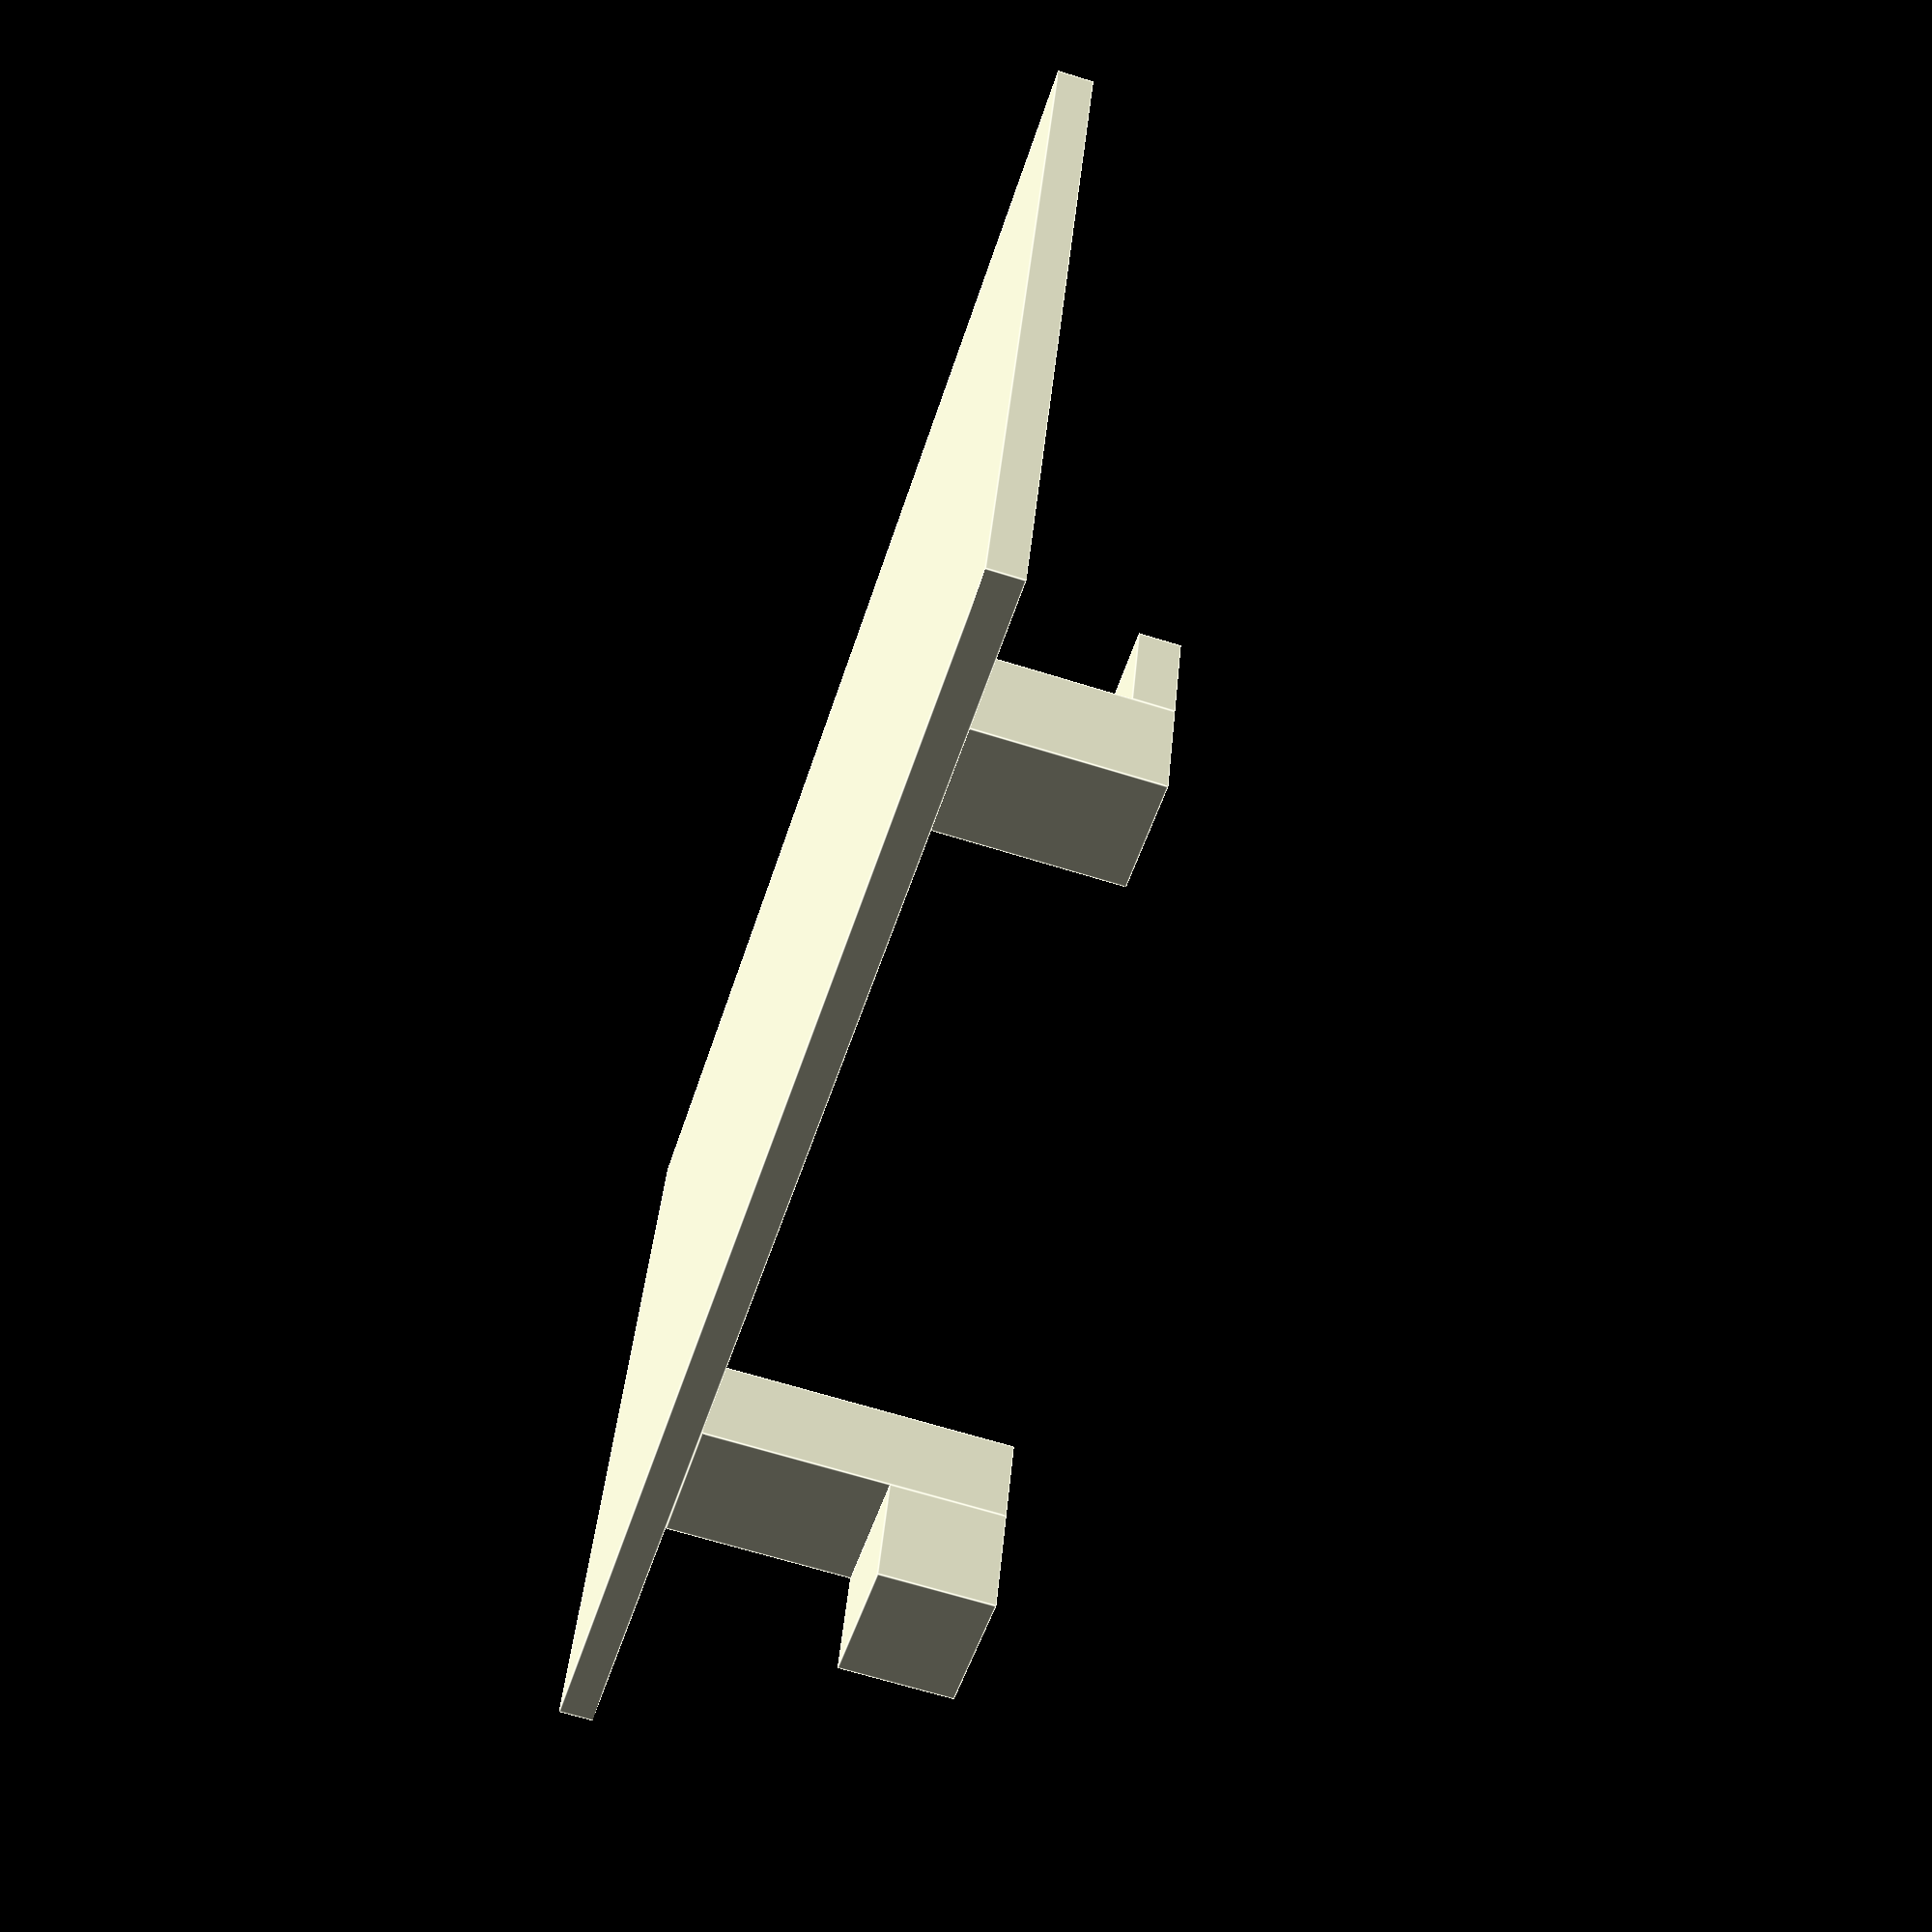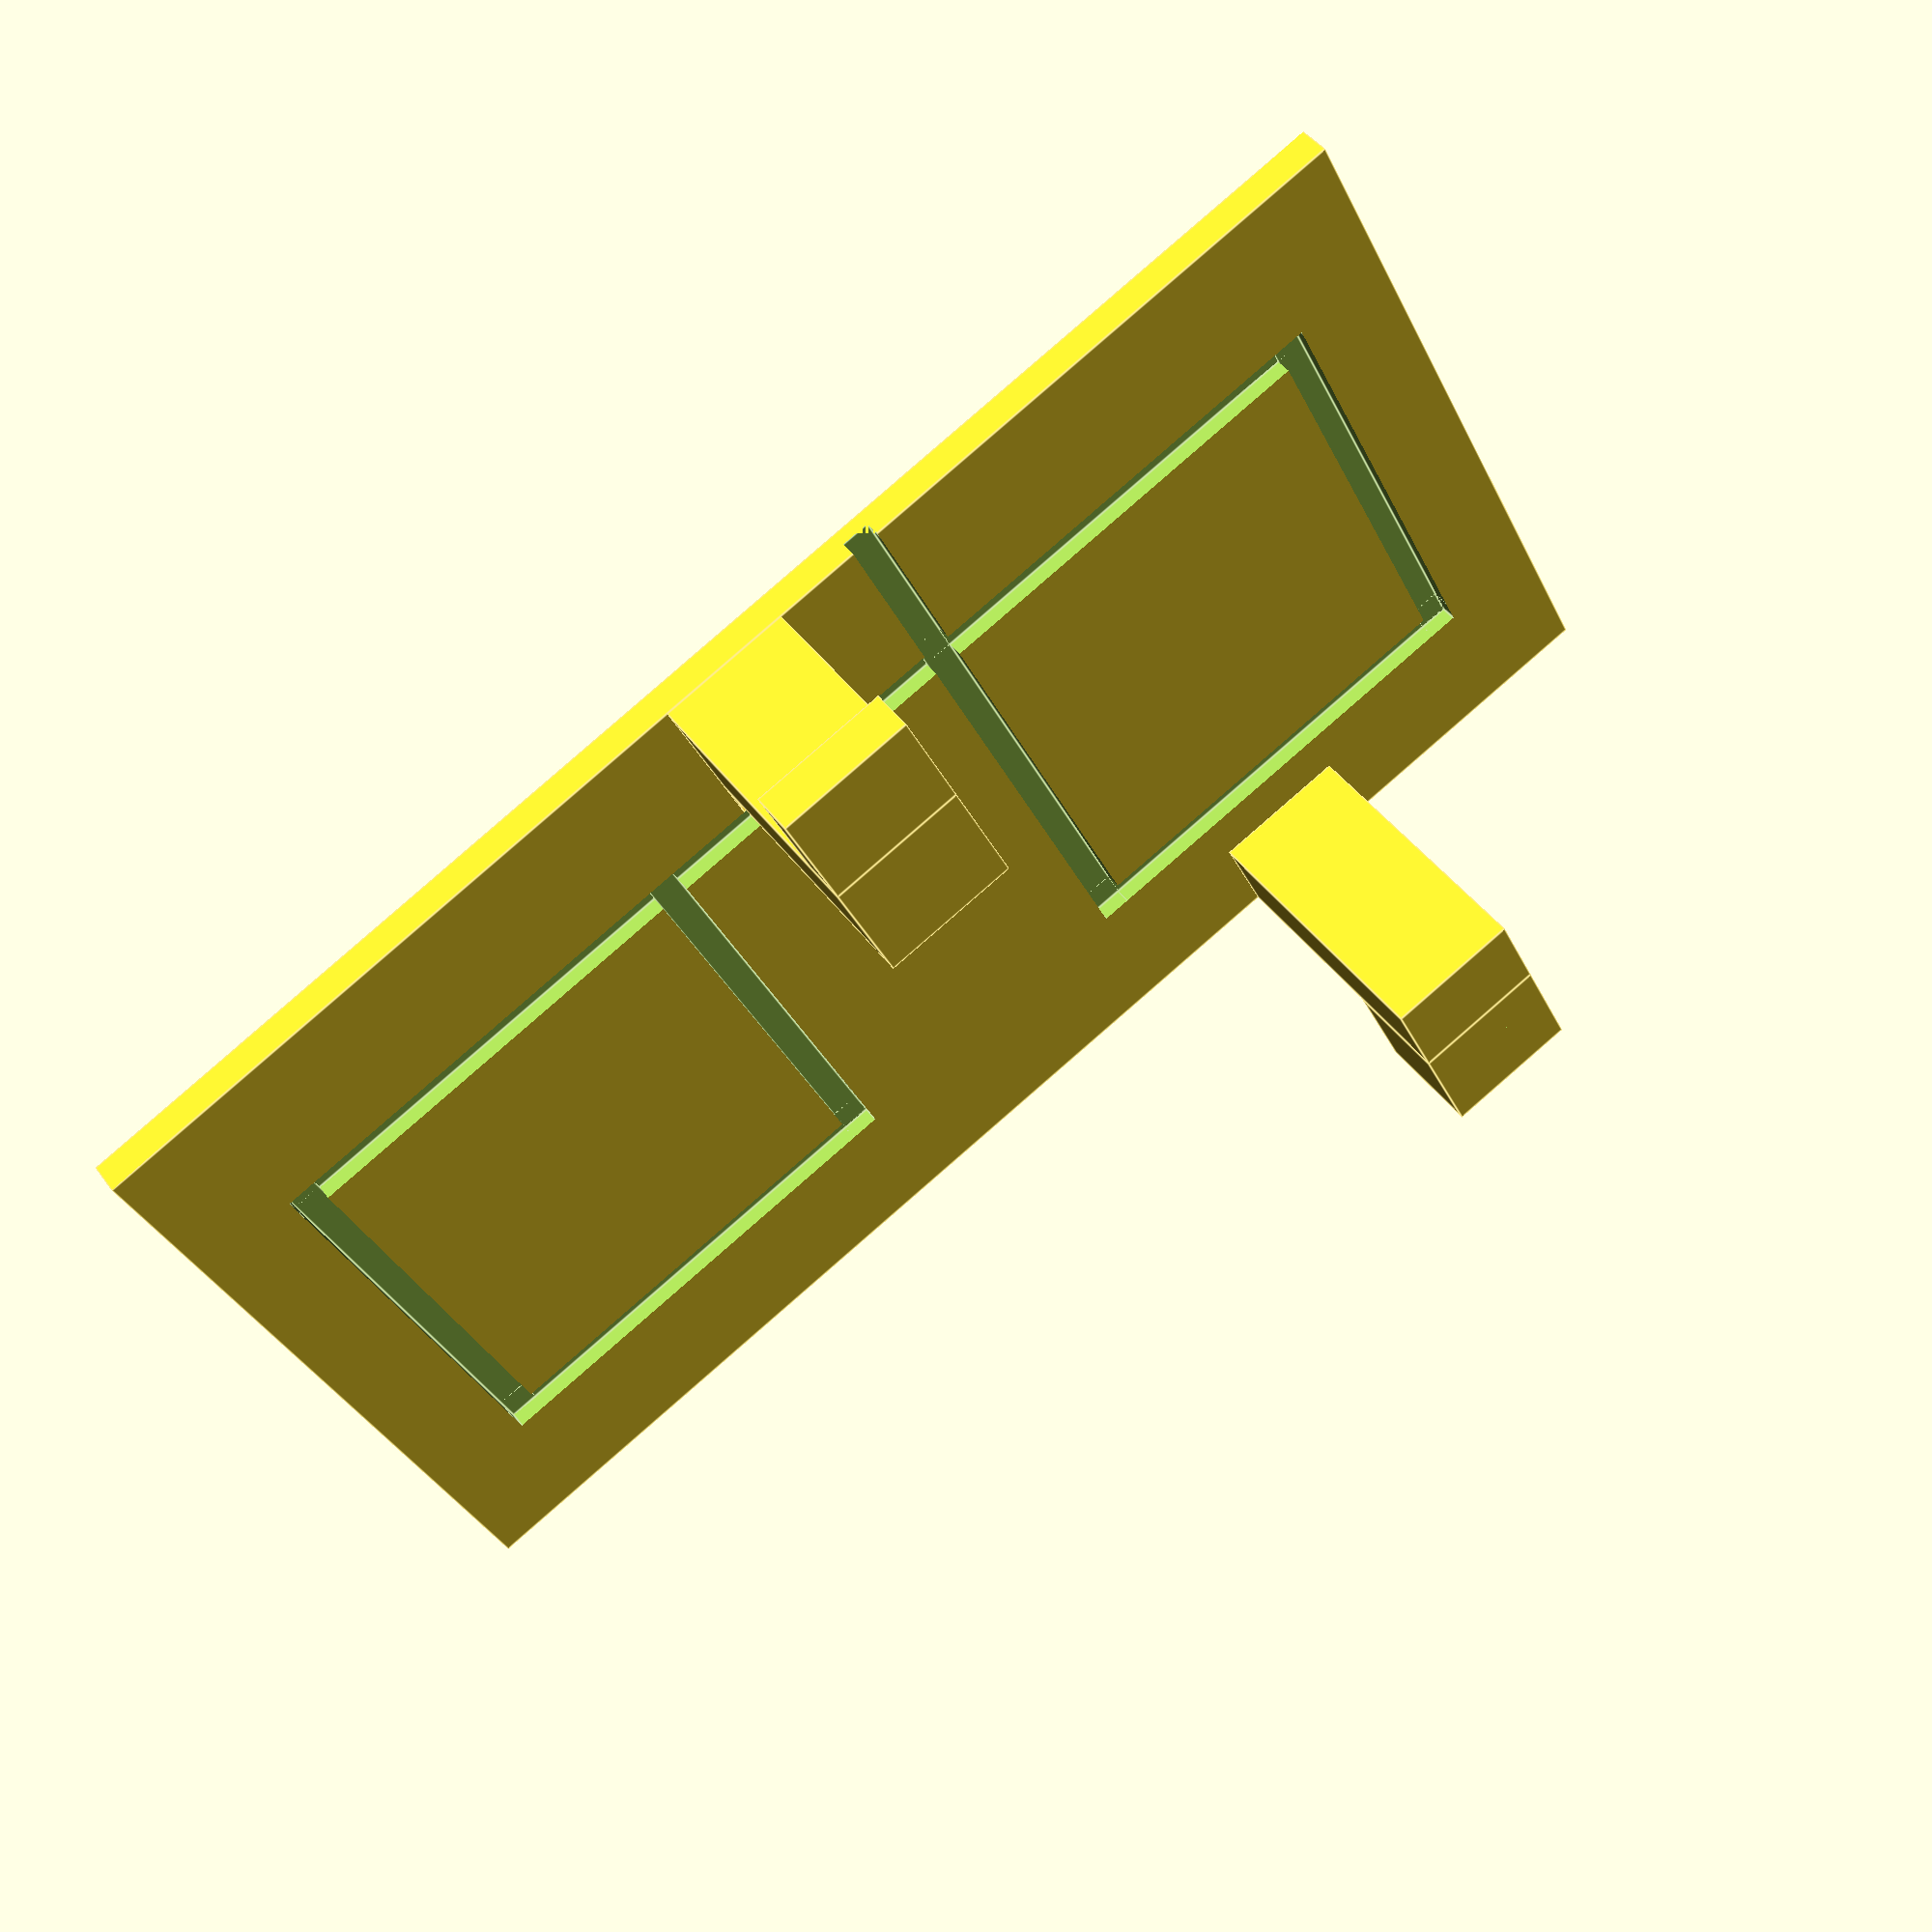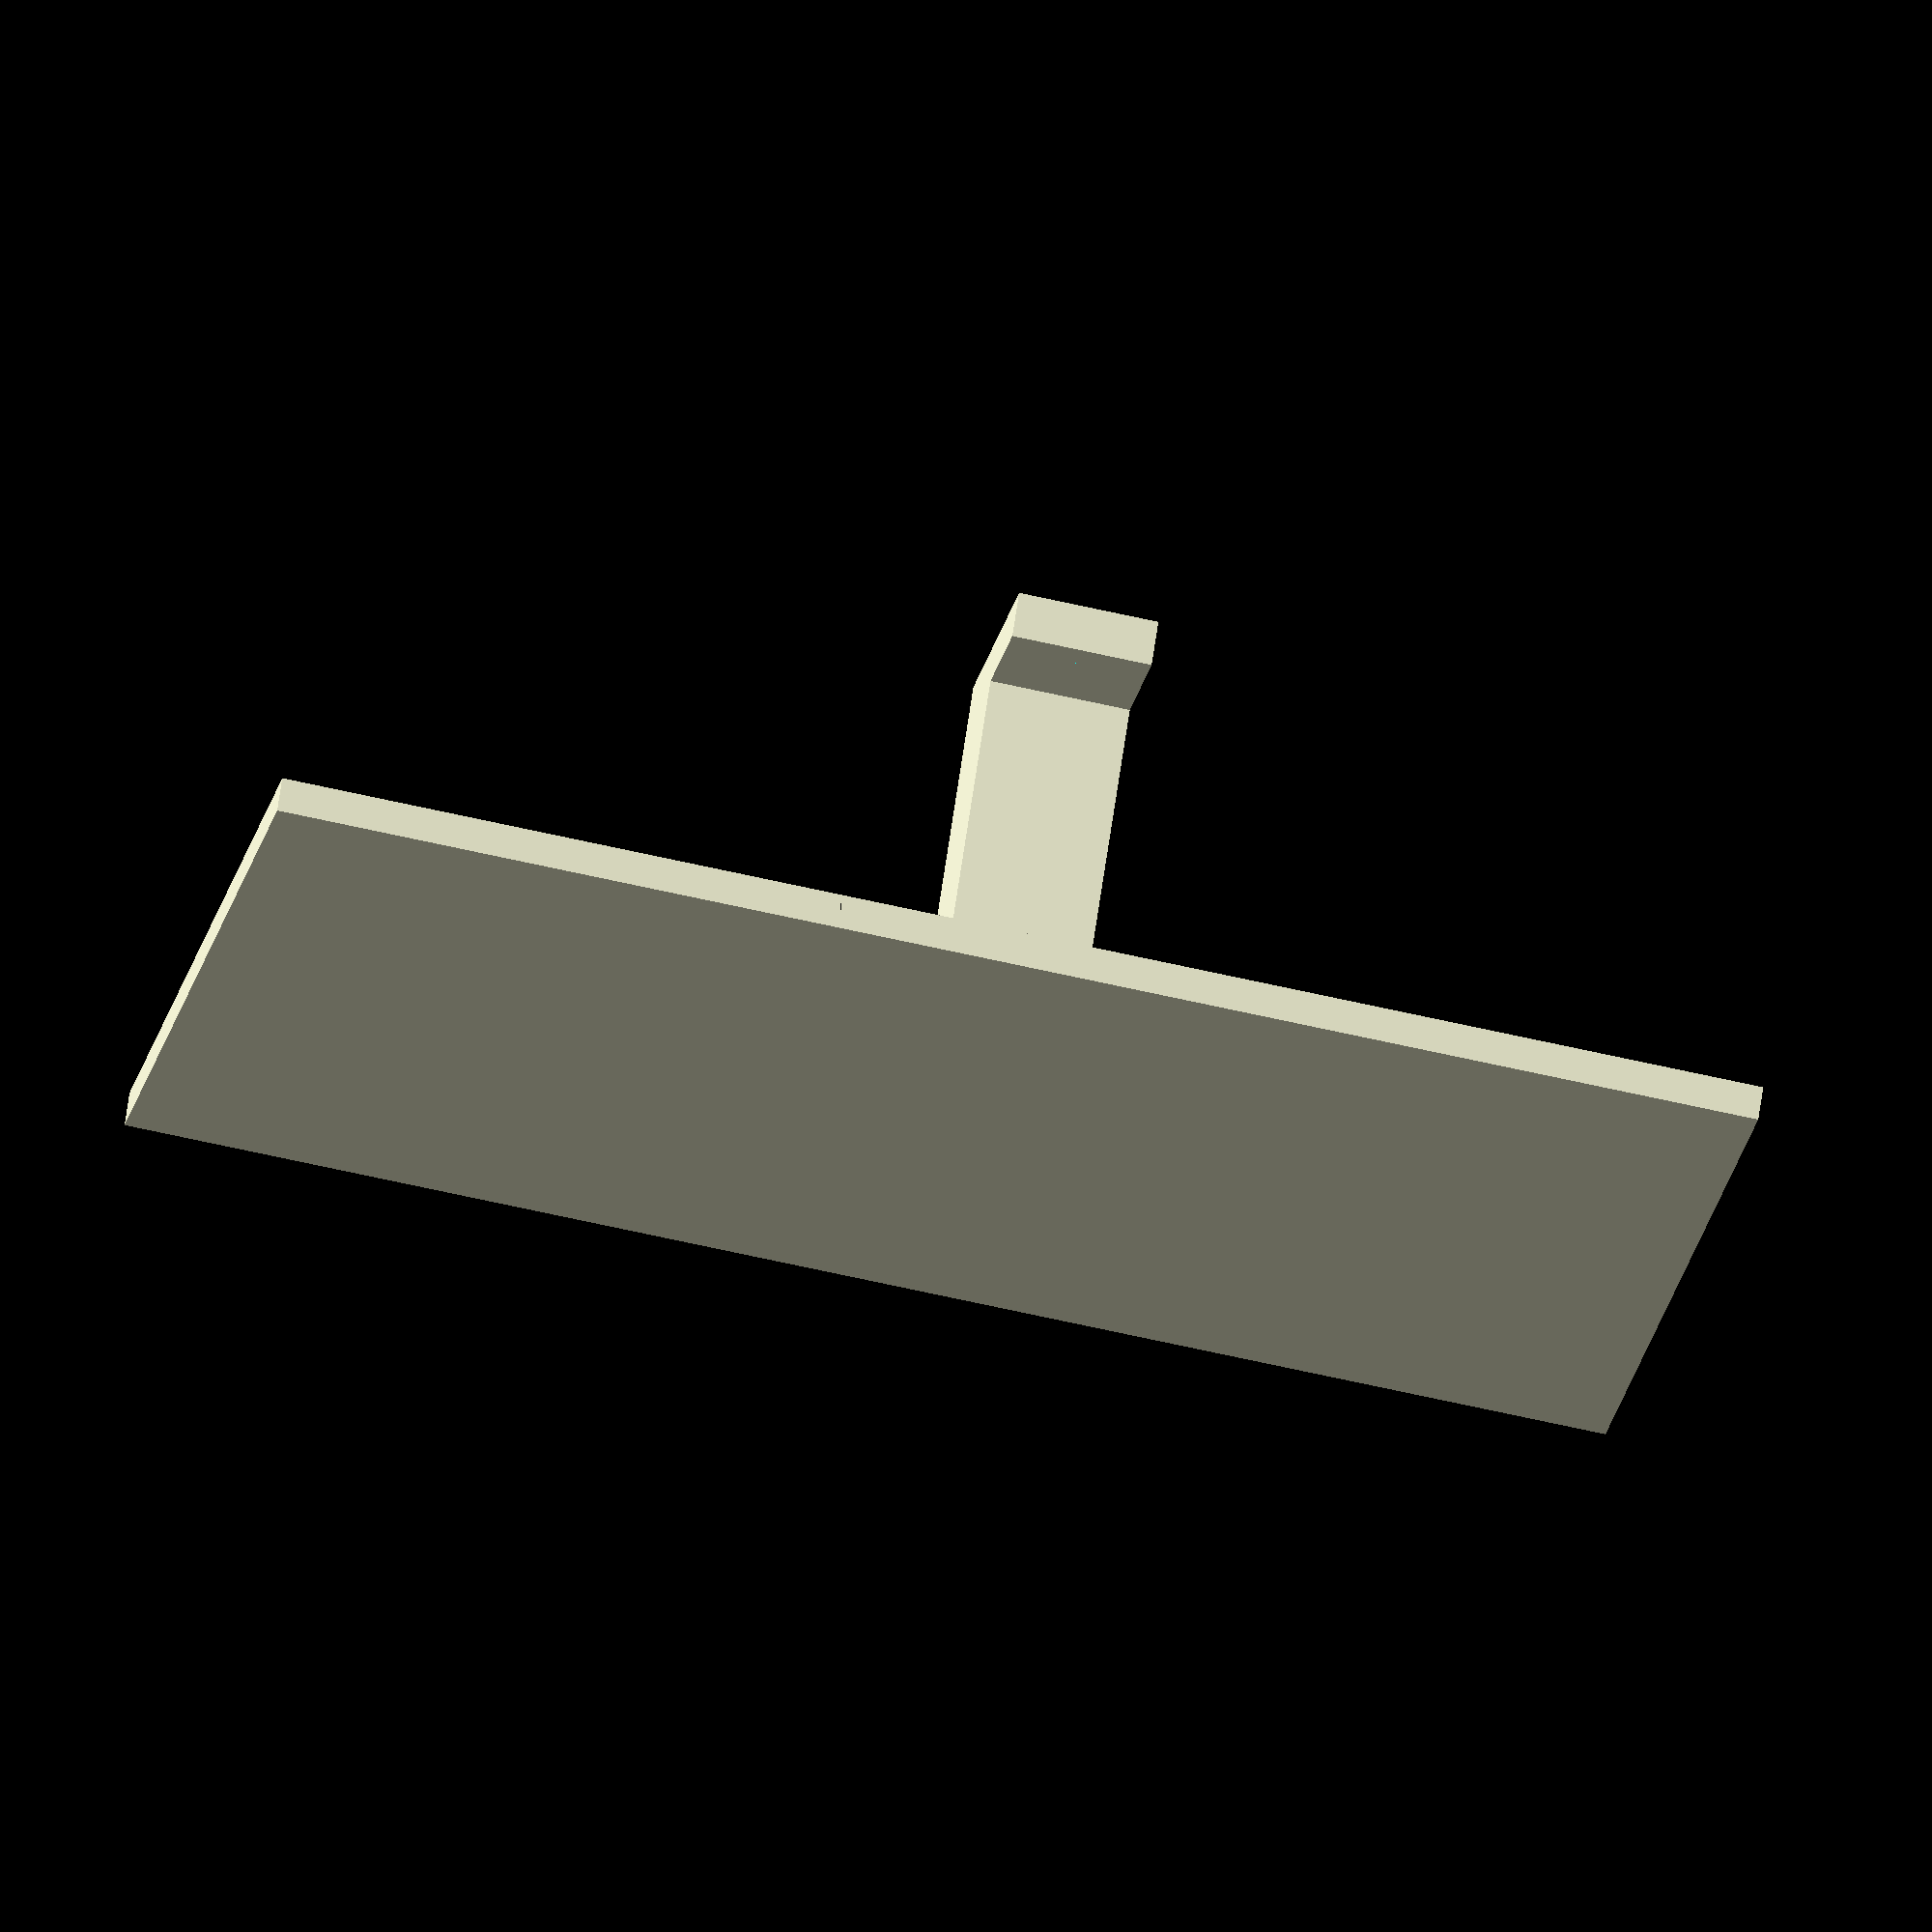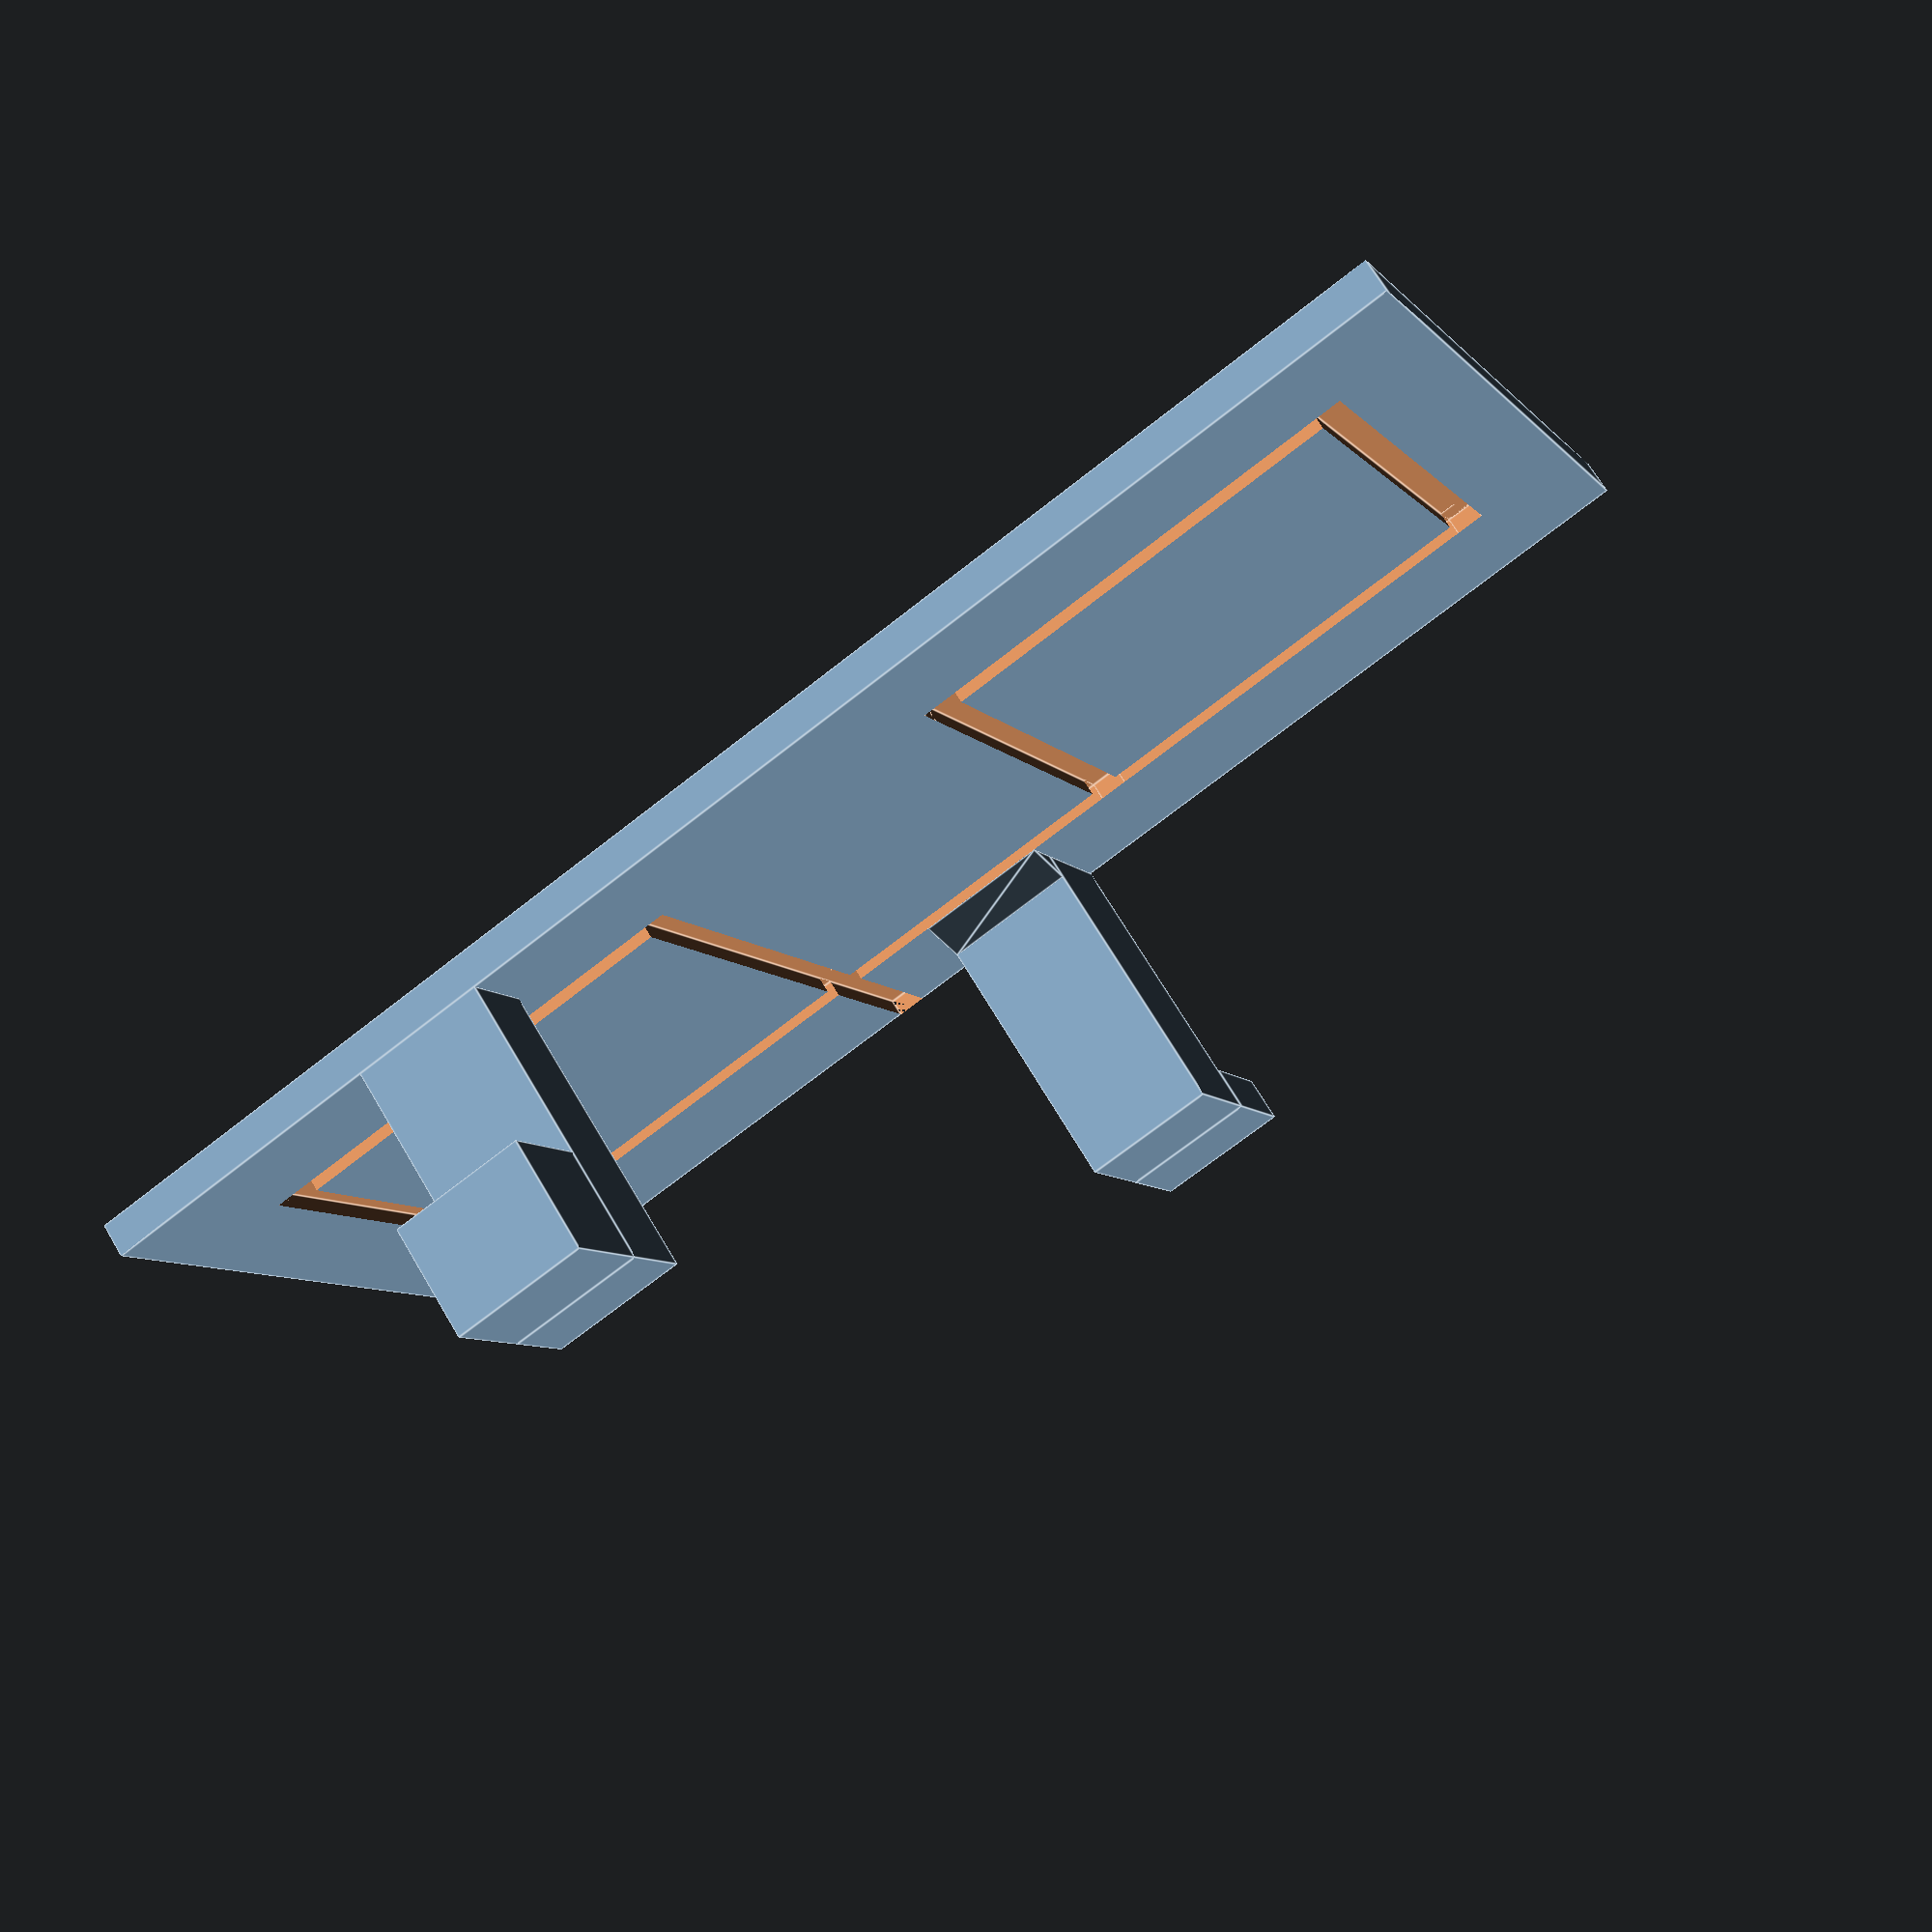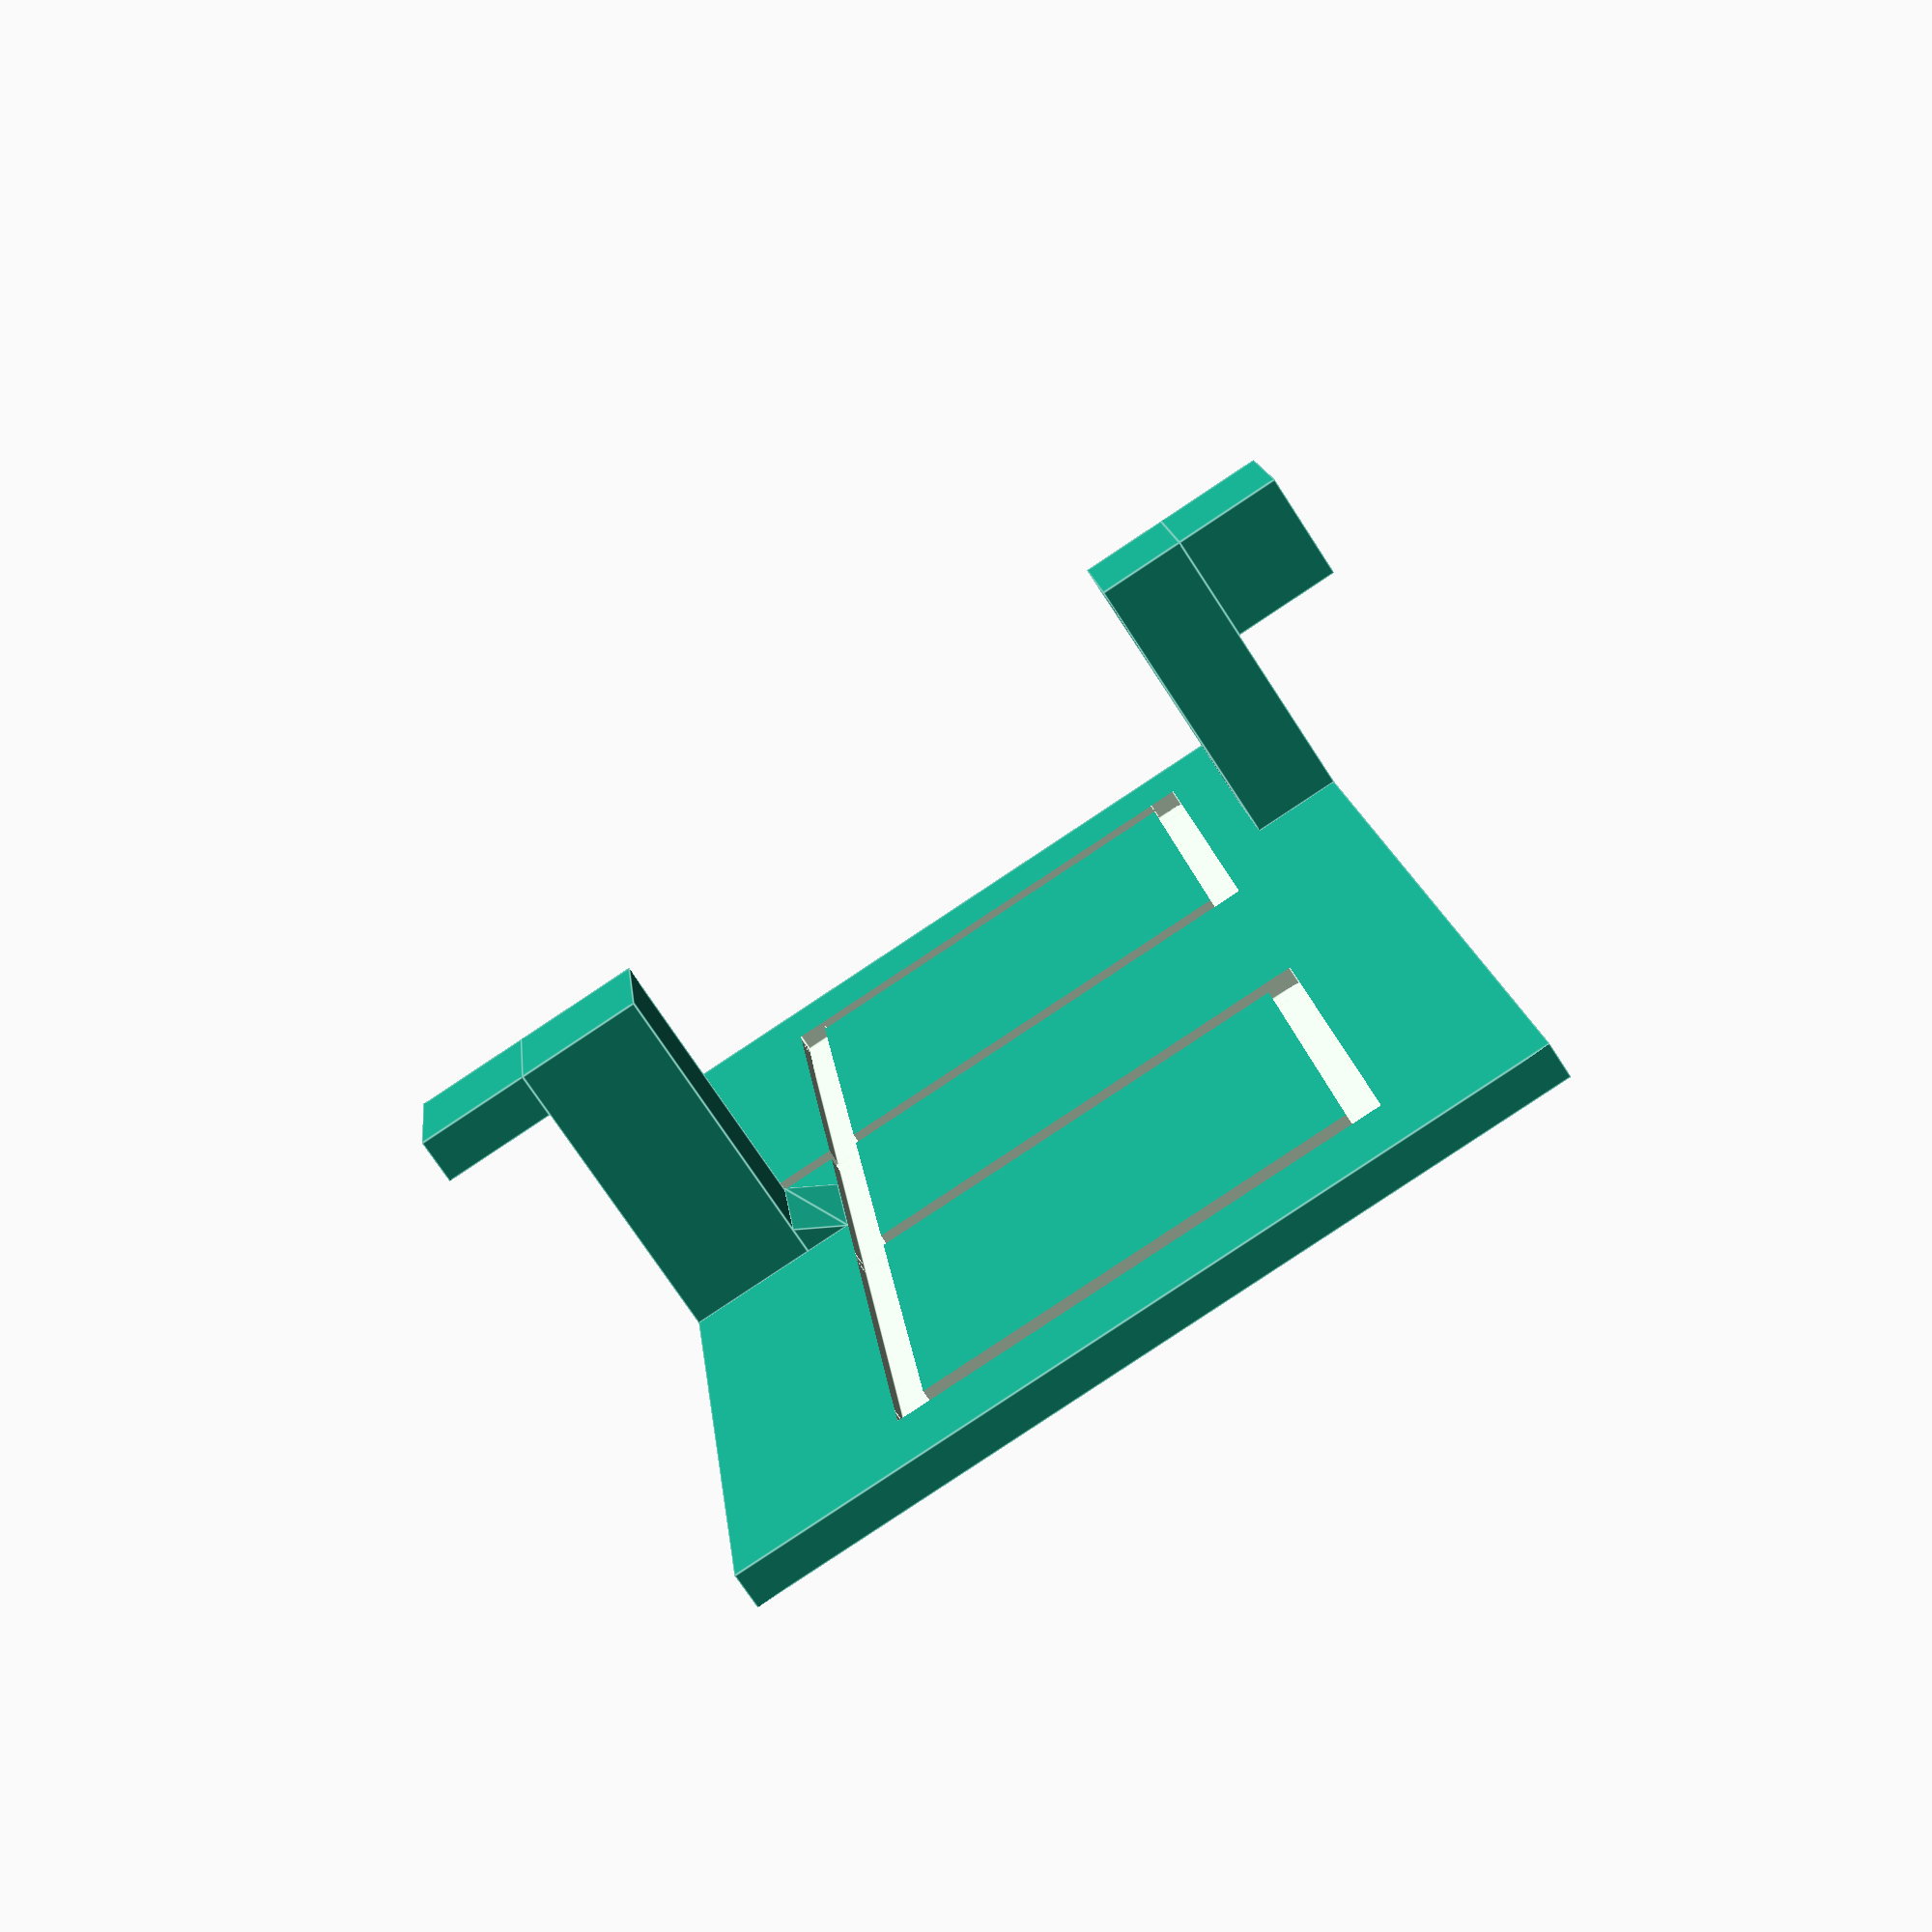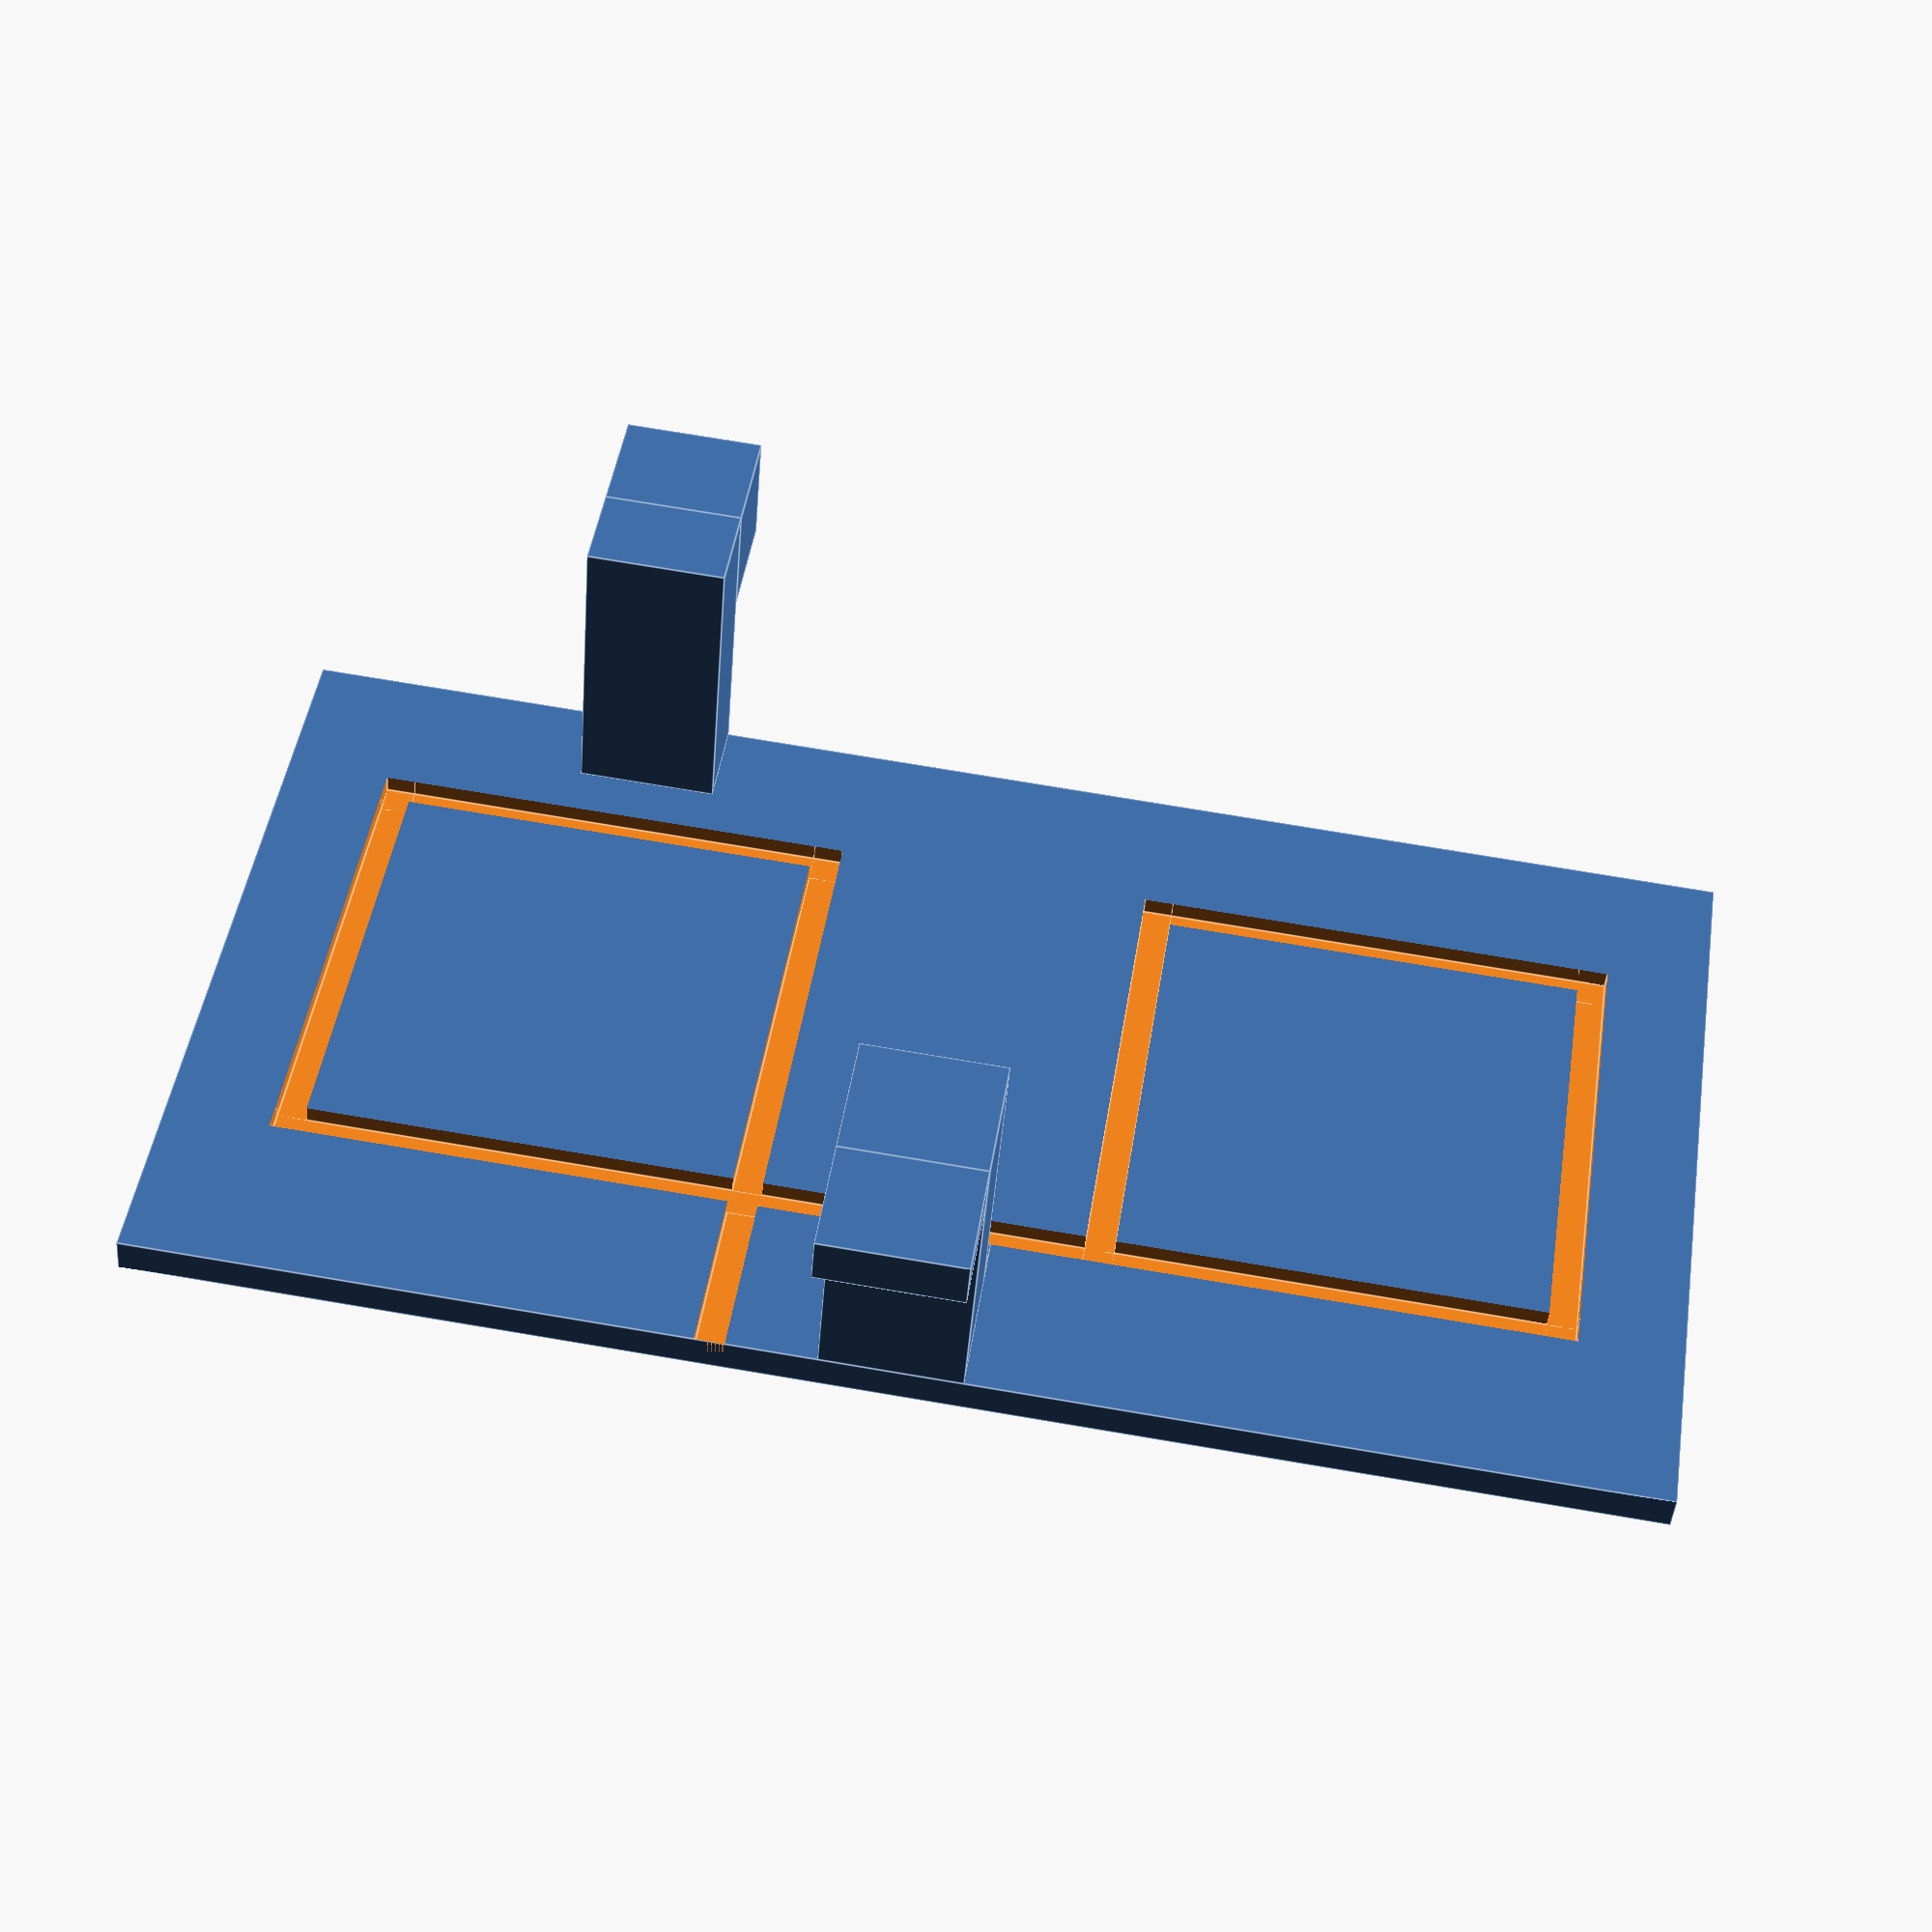
<openscad>
$fa=5;$fs=0.01;


difference(){
	union() {
		cube(center = true, size = [3.0000000000, 70.0000000000, 127.6000000000]);
		union() {
			translate(v = [0, -29.5000000000, 0]) {
				translate(v = [14.5000000000, 0, 0]) {
					cube(center = true, size = [26.0000000000, 11.0000000000, 12.0000000000]);
				}
			}
			translate(v = [0, -40.0000000000, 0]) {
				translate(v = [25.5000000000, 0, 0]) {
					cube(center = true, size = [4.0000000000, 10.0000000000, 12.0000000000]);
				}
			}
			translate(v = [0, 31.0000000000, 0]) {
				translate(v = [14.5000000000, 0, 0]) {
					translate(v = [0, 0, 32.2000000000]) {
						cube(center = true, size = [26.0000000000, 8.0000000000, 12.0000000000]);
					}
				}
			}
			translate(v = [0, 40.0000000000, 0]) {
				translate(v = [22.5000000000, 0, 0]) {
					translate(v = [0, 0, 32.2000000000]) {
						cube(center = true, size = [10.0000000000, 10.0000000000, 12.0000000000]);
					}
				}
			}
		}
		translate(v = [0, -20.0000000000, 0]) {
			translate(v = [1.5000000000, 0, 0]) {
				translate(v = [0, 0, -6.0000000000]) {
					polyhedron(faces = [[0, 1, 2, 3], [5, 4, 3, 2], [0, 4, 5, 1], [0, 3, 4], [5, 2, 1]], points = [[0, 0, 0], [0, 0, 12.0000000000], [0, -4.0000000000, 12.0000000000], [0, -4.0000000000, 0], [2.3200000000, -4.0000000000, 0], [2.3200000000, -4.0000000000, 12.0000000000]]);
				}
			}
		}
	}
	/* Holes Below*/
	union(){
		translate(v = [1.5000000000, 0, 0]) {
			translate(v = [0, 1.2850000000, 0]) {
				translate(v = [0, 0, 53.6250000000]) {
					cube(center = true, size = [3.0000000000, 42.5500000000, 2.5500000000]);
				}
			}
		}
		translate(v = [0, -18.7150000000, 0]) {
			translate(v = [1.5000000000, 0, 0]) {
				cube(center = true, size = [3.0000000000, 2.5500000000, 109.8000000000]);
			}
		}
		translate(v = [0, 21.2850000000, 0]) {
			translate(v = [1.5000000000, 0, 0]) {
				translate(v = [0, 0, 34.2500000000]) {
					cube(center = true, size = [3.0000000000, 2.5500000000, 41.3000000000]);
				}
			}
		}
		translate(v = [1.5000000000, 0, 0]) {
			translate(v = [0, -6.2200000000, 0]) {
				translate(v = [0, 0, 14.8750000000]) {
					cube(center = true, size = [3.0000000000, 57.5600000000, 2.5500000000]);
				}
			}
		}
		translate(v = [1.5000000000, 0, 0]) {
			translate(v = [0, 1.2850000000, 0]) {
				translate(v = [0, 0, -53.6250000000]) {
					cube(center = true, size = [3.0000000000, 42.5500000000, 2.5500000000]);
				}
			}
		}
		translate(v = [0, 21.2850000000, 0]) {
			translate(v = [1.5000000000, 0, 0]) {
				translate(v = [0, 0, -34.2500000000]) {
					cube(center = true, size = [3.0000000000, 2.5500000000, 41.3000000000]);
				}
			}
		}
		translate(v = [0, 1.2850000000, 0]) {
			translate(v = [1.5000000000, 0, 0]) {
				translate(v = [0, 0, -14.8750000000]) {
					cube(center = true, size = [3.0000000000, 42.5500000000, 2.5500000000]);
				}
			}
		}
		polyhedron(faces = [[0, 6, 1], [1, 6, 7], [1, 7, 2], [2, 7, 8], [2, 8, 3], [3, 8, 9], [3, 9, 4], [4, 9, 10], [4, 10, 5], [5, 10, 11], [0, 5, 11], [0, 11, 6], [0, 1, 2], [0, 2, 3], [0, 3, 4], [0, 4, 5], [6, 8, 7], [6, 9, 8], [6, 10, 9], [6, 11, 10]], points = [[-100.0000000000, -42.1844000000, 0.0000000000], [-100.0000000000, -41.0922000000, 1.8917458920], [-100.0000000000, -38.9078000000, 1.8917458920], [-100.0000000000, -37.8156000000, 0.0000000000], [-100.0000000000, -38.9078000000, -1.8917458920], [-100.0000000000, -41.0922000000, -1.8917458920], [100.0000000000, -42.1844000000, 0.0000000000], [100.0000000000, -41.0922000000, 1.8917458920], [100.0000000000, -38.9078000000, 1.8917458920], [100.0000000000, -37.8156000000, 0.0000000000], [100.0000000000, -38.9078000000, -1.8917458920], [100.0000000000, -41.0922000000, -1.8917458920]]);
		polyhedron(faces = [[0, 6, 1], [1, 6, 7], [1, 7, 2], [2, 7, 8], [2, 8, 3], [3, 8, 9], [3, 9, 4], [4, 9, 10], [4, 10, 5], [5, 10, 11], [0, 5, 11], [0, 11, 6], [0, 1, 2], [0, 2, 3], [0, 3, 4], [0, 4, 5], [6, 8, 7], [6, 9, 8], [6, 10, 9], [6, 11, 10]], points = [[-100.0000000000, 37.8156000000, 32.2000000000], [-100.0000000000, 38.9078000000, 34.0917458920], [-100.0000000000, 41.0922000000, 34.0917458920], [-100.0000000000, 42.1844000000, 32.2000000000], [-100.0000000000, 41.0922000000, 30.3082541080], [-100.0000000000, 38.9078000000, 30.3082541080], [100.0000000000, 37.8156000000, 32.2000000000], [100.0000000000, 38.9078000000, 34.0917458920], [100.0000000000, 41.0922000000, 34.0917458920], [100.0000000000, 42.1844000000, 32.2000000000], [100.0000000000, 41.0922000000, 30.3082541080], [100.0000000000, 38.9078000000, 30.3082541080]]);
	} /* End Holes */ 
}
</openscad>
<views>
elev=48.8 azim=174.8 roll=163.4 proj=p view=edges
elev=274.9 azim=214.7 roll=229.0 proj=p view=edges
elev=241.2 azim=127.9 roll=103.4 proj=o view=wireframe
elev=248.8 azim=324.9 roll=51.5 proj=p view=edges
elev=165.8 azim=123.1 roll=5.6 proj=p view=edges
elev=286.6 azim=242.6 roll=99.6 proj=p view=edges
</views>
